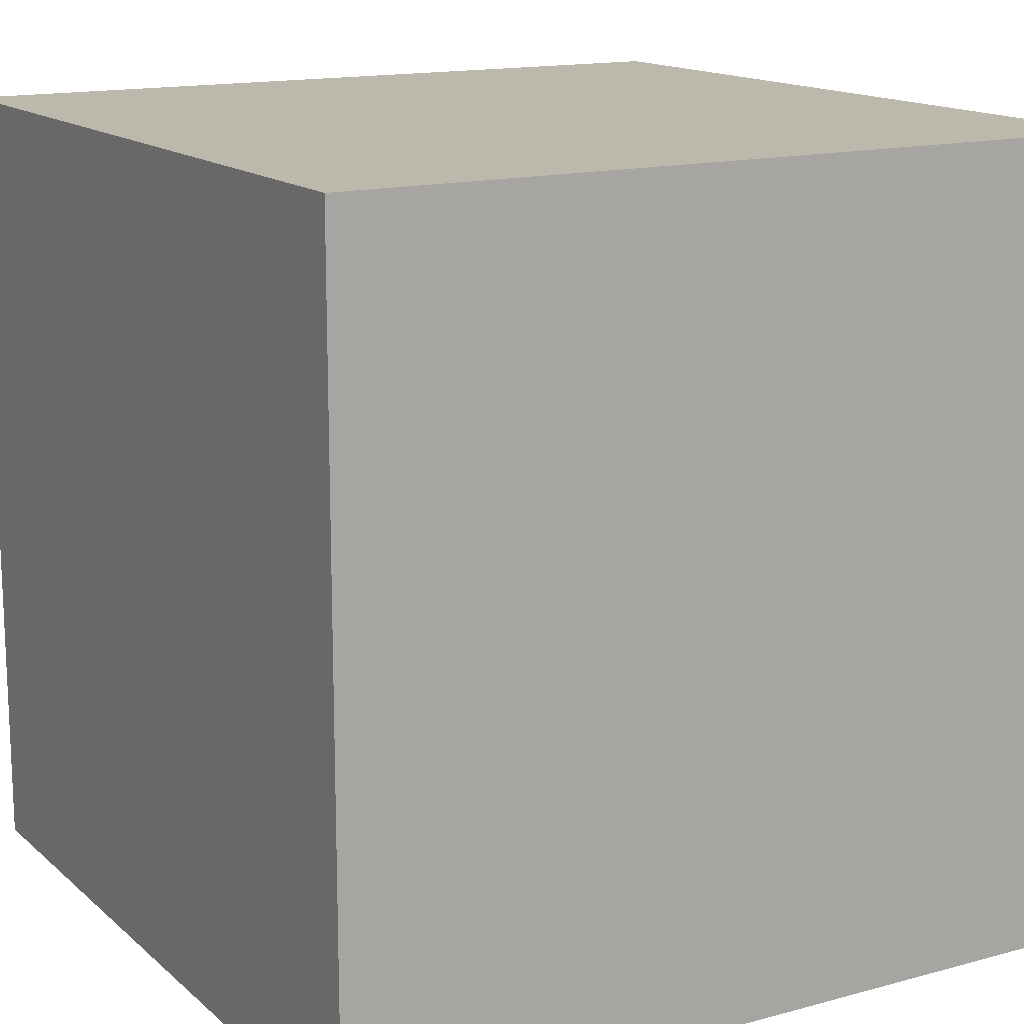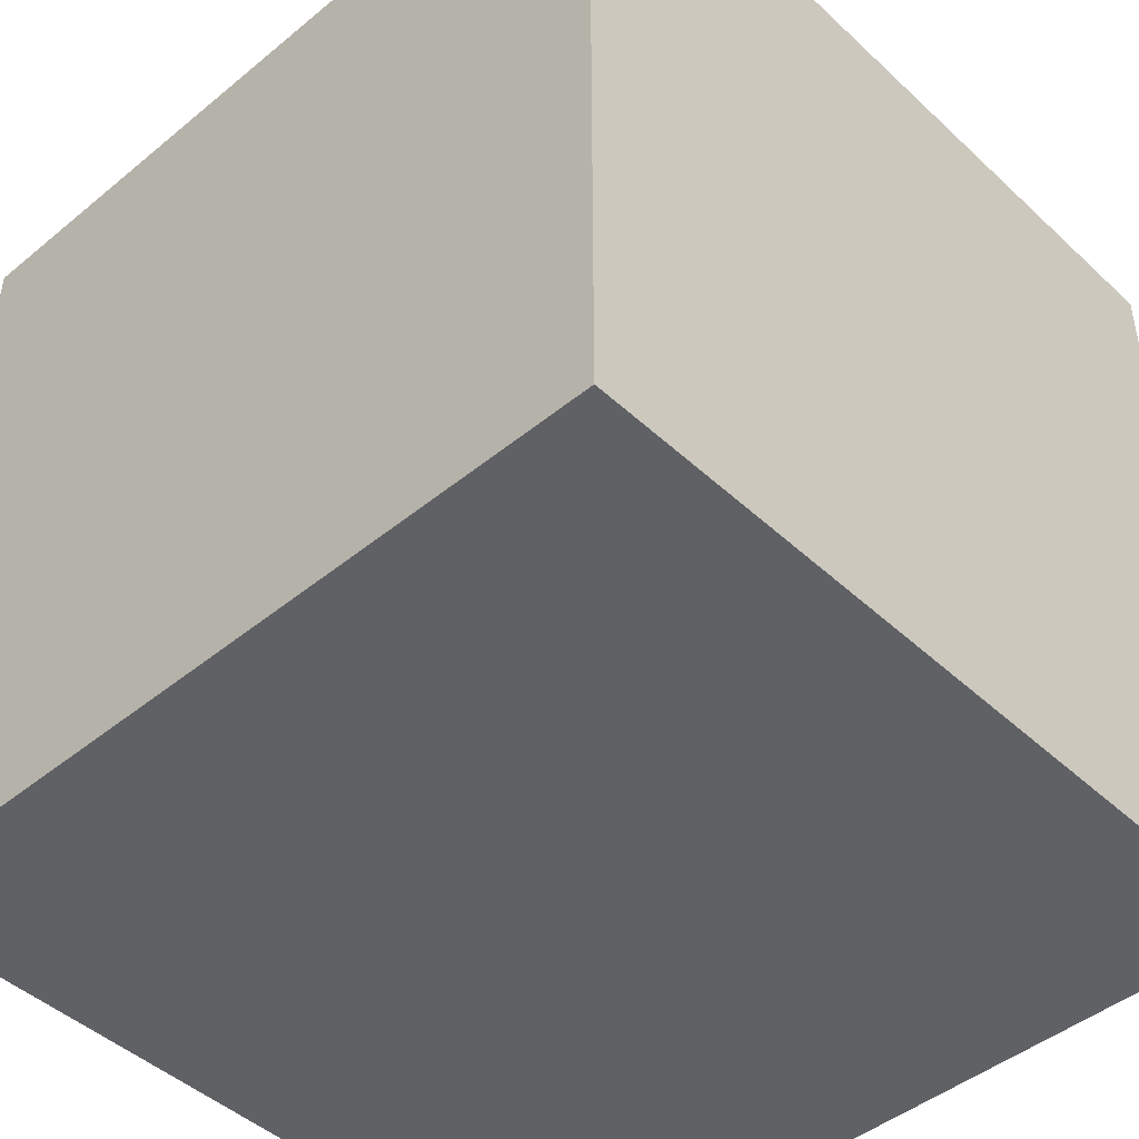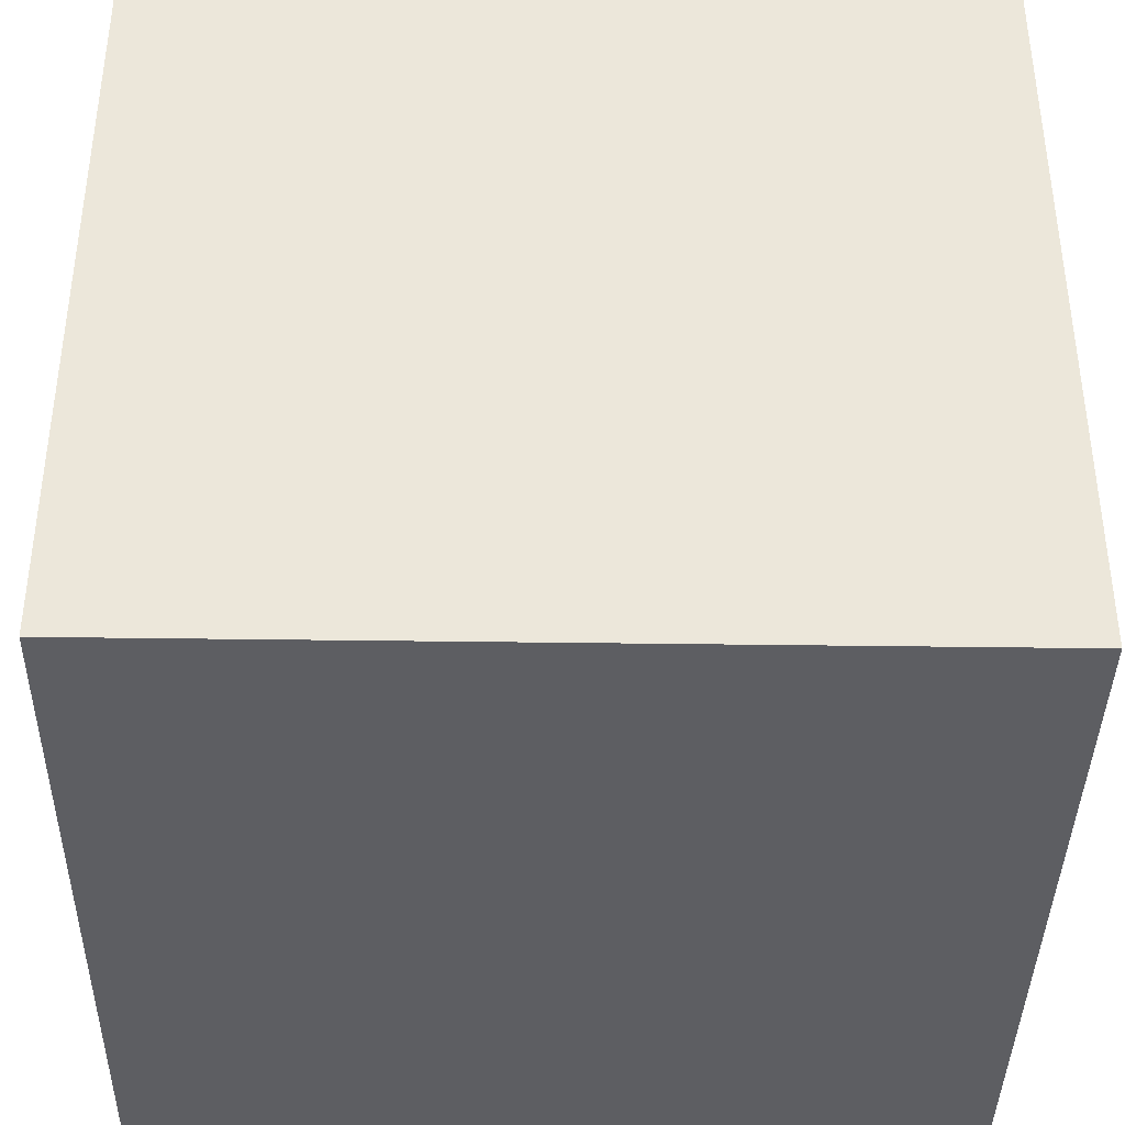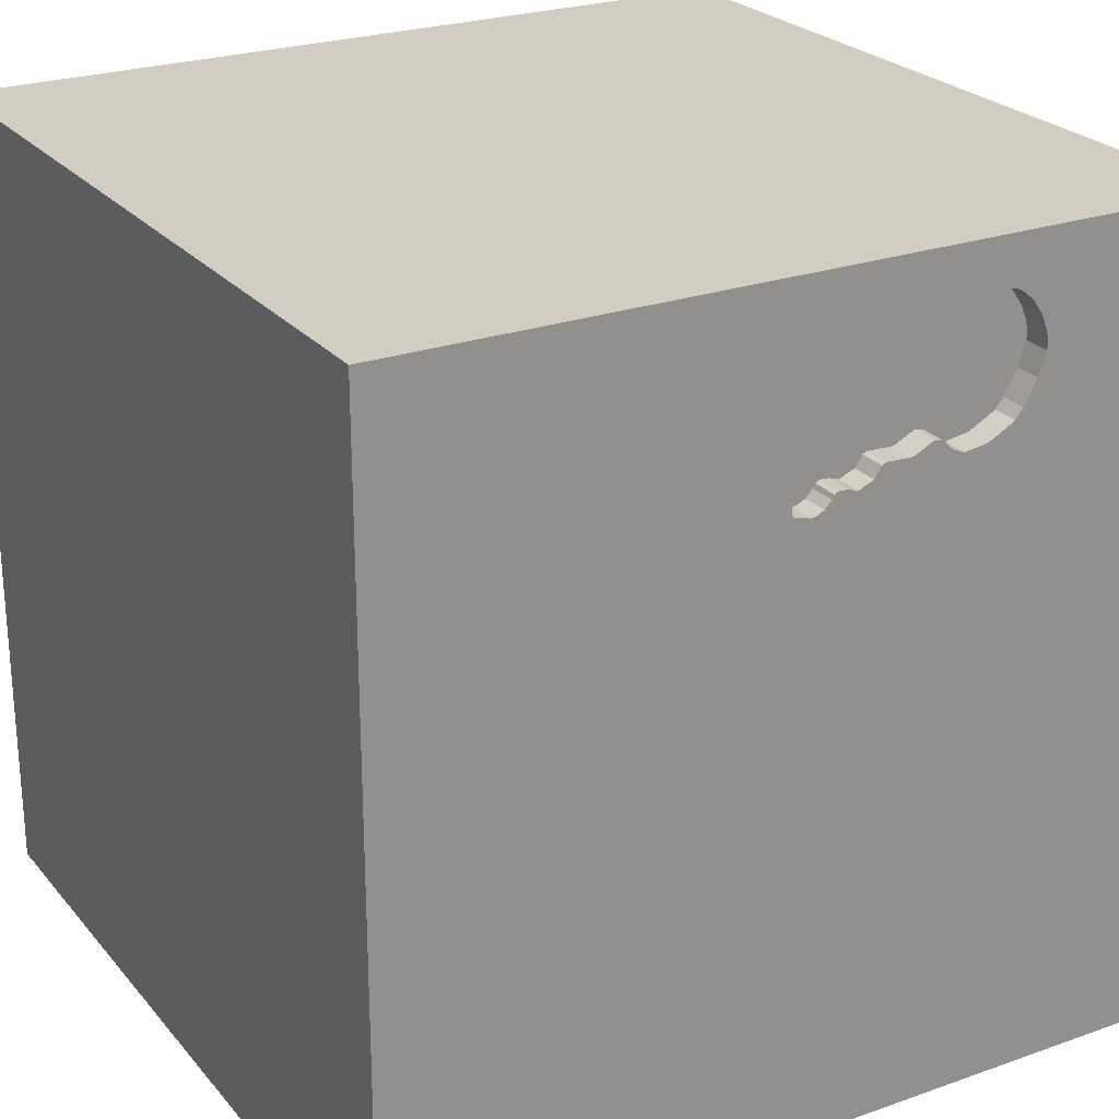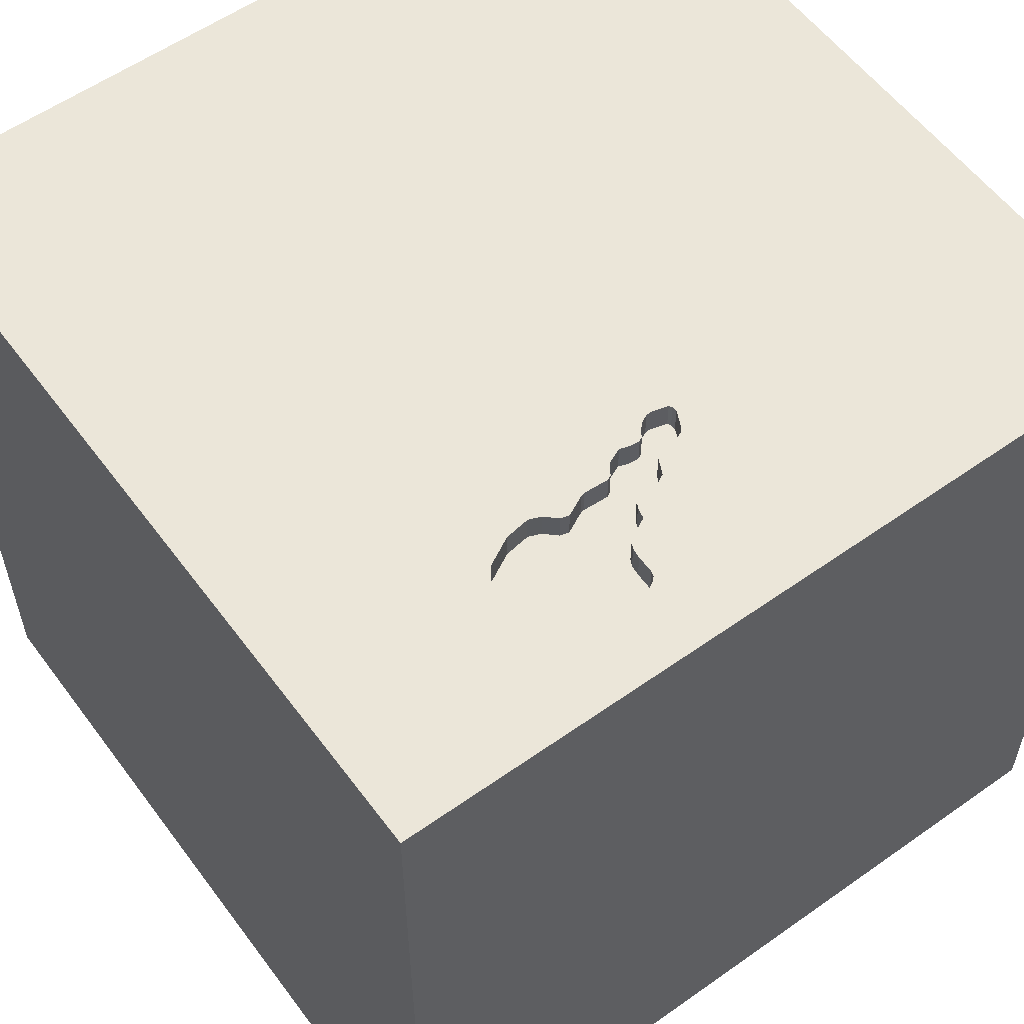
<metadata>
{"format":"obj","ext":"obj","renderer":"f3d","projection":"perspective","resolution":1024,"background":"white","views":[{"elev":14.9,"azim":59.8,"up":"+Z"},{"elev":-45.7,"azim":43.3,"up":"+Y"},{"elev":-39.1,"azim":-1.0,"up":"+Z"},{"elev":24.7,"azim":150.0,"up":"+Z"},{"elev":57.3,"azim":-36.3,"up":"+Y"}]}
</metadata>
<code>
o key_11
v -0.3536 1.5 1.204
v -0.3536 1.4 1.204
v -0.3597 1.5 1.222
v -0.3597 1.4 1.222
v -0.8854 0.293 -1.5
v -0.599 0.4167 1.5
v -0.651 -0.2083 1.5
v -0.944 1.071 -1.5
v -1.042 -1.5 -0.8333
v -1.042 -1.5 -0.3646
v -0.8333 -1.5 1.5
v -0.8333 1.5 1.5
v -0.8724 -0.9701 -1.5
v -0.7201 1.5 1.317
v -0.7361 1.5 0.8946
v -0.7361 1.4 0.8946
v -0.3182 1.4 1.068
v -0.1364 1.5 0.9583
v -0.1364 1.4 0.9583
v -0.5483 1.5 0.8278
v -0.5483 1.4 0.8278
v -0.7453 1.5 1.298
v -0.03834 1.5 0.7494
v -0.8298 1.5 1.174
v -0.8298 1.4 1.174
v 0.4753 -0.9635 1.5
v 0.2604 0.09115 -1.5
v 0.2083 0.4557 1.5
v 0.4167 -0.2214 1.5
v 0.3125 1.094 1.5
v 0.4427 -1.5 0.2083
v 0.1302 -1.5 1.198
v 0.5208 -1.5 -0.5859
v 0.4167 -1.5 -1.5
v 0.599 -1.5 -1.185
v 0.1302 -1.5 1.5
v 0.4427 -1.5 0.8724
v 0.07812 -1.5 -0.4427
v 0.3385 1.159 -1.5
v 0.4687 1.5 -1.042
v 0.3711 1.5 0.1823
v 0.3385 1.5 1.055
v 0.1562 1.5 -1.5
v 0.4687 1.5 1.5
v 0.09115 -1.25 -1.5
v -0.3781 1.5 1.239
v -0.07048 1.5 0.7921
v -0.07048 1.4 0.7921
v -0.3396 1.5 1.086
v -0.3453 1.5 0.8526
v -0.3453 1.4 0.8526
v 0.07764 1.5 0.7603
v -0.4789 1.5 1.289
v -0.06282 1.5 0.7768
v -0.2083 -0.4232 -1.5
v -0.1823 -1.146 1.5
v -0.05208 -0 1.5
v -0.1823 1.068 1.5
v -0.1562 -0.4688 1.5
v 0 -1.5 0.4427
v -0.2083 -1.5 -1.5
v -0.1562 -1.5 -1.224
v -0.3516 1.5 0.5143
v -0.1562 1.5 1.302
v -0.4004 1.5 -0.332
v -0.2344 1.5 -1.029
v -0.1209 1.5 0.7981
v -0.1562 1.5 1.5
v -0.1059 1.5 0.9431
v -0.1059 1.4 0.9431
v -0.06282 1.4 0.7768
v -0.1575 1.5 0.7858
v -0.1575 1.4 0.7858
v -0.8388 1.5 1.102
v -0.8388 1.4 1.102
v -0.6362 1.5 1.34
v -0.6362 1.4 1.34
v -0.3396 1.4 1.086
v 0.9961 -0.9245 -1.5
v 1.198 -0.8333 1.5
v 1.042 0.3906 -1.5
v 1.042 0.4297 1.5
v 1.25 -0.2083 1.5
v 1.12 1.198 -1.5
v 1.042 -1.5 0.4167
v 1.094 -1.5 -0.1042
v 0.9505 -1.5 1.276
v 1.198 -1.5 -0.625
v 1.5 -1.5 -1.5
v 0.9896 -1.5 1.5
v 1.198 -1.5 0.8333
v 1.165 1.107 1.5
v 1.198 1.5 -1.042
v 1.042 1.5 0.4427
v 1.152 1.5 -0.1953
v 1.042 1.5 1.12
v 1.029 -1.302 1.5
v -0.8112 1.5 1.02
v 0.04237 1.5 0.8503
v 0.04237 1.4 0.8503
v -0.4629 1.5 0.8844
v -0.4629 1.4 0.8844
v -0.3535 1.5 1.143
v -0.3182 1.5 1.068
v 0.01053 1.5 0.7327
v 0.01053 1.4 0.7327
v -0.4324 1.5 0.8921
v -0.4324 1.4 0.8921
v -0.08575 1.5 0.7997
v -0.8085 1.5 1.224
v -0.8085 1.4 1.224
v 0.05155 1.5 0.8381
v 0.05155 1.4 0.8381
v -0.4842 1.5 0.8646
v -0.6368 1.5 0.8414
v -0.625 -1.042 1.5
v -0.625 1.042 1.5
v -0.651 -1.5 0.5208
v -0.4687 -1.5 -0
v -0.7292 -1.5 -1.25
v -0.4687 1.5 -1.5
v -1.5 -0.6771 -0
v -1.5 -0.625 1.172
v -1.5 -0.8333 1.5
v -1.5 0.1693 -1.152
v -1.5 0.4167 0.1562
v -1.5 0.6771 1.263
v -1.5 0.625 -0.4427
v -1.5 0.625 0.625
v -1.5 0.2083 -1.5
v -1.5 0.4687 1.5
v -1.5 -0.1823 -0.6641
v -1.5 -0 0.4687
v -1.5 -0.05208 -0
v -1.5 0.05208 1.029
v -1.5 -0.1562 1.5
v -1.5 1.25 0.4688
v -1.5 1.5 1.5
v -1.5 1.25 -0.3906
v -1.5 1.5 -1.5
v -1.5 -0.4427 0.5469
v -1.5 -0.625 -0.4688
v -1.5 -0.6771 -1.146
v -1.5 -1.5 -0.8333
v -1.5 -1.5 0.4687
v -1.5 -1.5 -0.1562
v -1.5 -1.5 1.5
v -1.5 -1.5 -1.5
v -1.5 1.5 -0.8333
v -1.5 1.5 0.4688
v -1.5 1.5 -0.1562
v -1.5 -1.198 0.4167
v -1.5 -1.25 -0.2865
v -1.5 -1.25 0.8854
v -1.5 -0.4167 -1.5
v -1.5 0.8333 -1.042
v -1.5 0.8333 0.1562
v -0.24 1.5 0.8497
v -0.24 1.4 0.8497
v -0.3621 1.5 0.8572
v -0.3621 1.4 0.8572
v 0.07155 1.5 0.7481
v 0.07155 1.4 0.7481
v -0.00193 1.5 0.8685
v 0.8333 1.5 -1.5
v 0.6771 0.8333 1.5
v -0.03834 1.4 0.7494
v -0.5056 1.5 0.8447
v -0.5056 1.4 0.8447
v -0.08575 1.4 0.7997
v -0.07981 1.5 0.8882
v -0.07981 1.4 0.8882
v -0.214 1.5 0.8101
v -0.2541 1.5 1.036
v -0.2541 1.4 1.036
v 0.07485 1.5 0.7547
v -0.202 1.5 0.9567
v -0.202 1.4 0.9567
v -0.17 1.5 0.9521
v -0.2553 1.5 0.8573
v -0.17 1.4 0.9521
v -0.04315 1.5 0.8699
v 1.5 -0.625 -0.5469
v 1.5 -0.8724 0.1042
v 1.5 -1.055 1.074
v 1.5 -0.8333 -1.5
v 1.5 0.4948 0.612
v 1.5 0.2279 -0.1953
v 1.5 0.4688 -1.5
v 1.5 0.3711 -1.042
v 1.5 -0.1302 1.5
v 1.5 -0.2083 0.625
v 1.5 -0.1562 -1.5
v 1.5 1.146 -0.638
v 1.5 1.113 0.4297
v 1.5 1.042 1.198
v 1.5 1.5 -1.5
v 1.5 -0.3385 -1.276
v 1.5 -1.5 0.2083
v 1.5 -1.5 1.5
v 1.5 -1.5 -0.4167
v 1.5 0.8333 1.5
v 1.5 1.5 -0.8333
v 1.5 1.5 0.1302
v 1.5 1.5 1.5
v 1.5 -1.263 -0.7292
v 1.5 -0.1172 1.263
v -1.198 0.3776 1.5
v -1.12 1.198 1.5
v -1.198 -0.4427 1.5
v -1.211 -1.5 0.2604
v -1.048 -1.5 1.25
v -1.25 -1.5 0.8333
v -1.048 1.5 -1.055
v -1.224 1.5 0.612
v -1.289 1.5 -0.1302
v -0.227 1.5 0.8299
v -0.007791 1.5 0.7342
v -0.2158 1.5 0.9635
v -0.6368 1.4 0.8414
v -0.7704 1.5 1.278
v -0.7704 1.4 1.278
v 0.07764 1.4 0.7603
v -0.04315 1.4 0.8699
v -0.001931 1.4 0.8685
v -0.4167 -1.5 -0.7292
v -0.3385 -1.5 1.224
v -0.5797 1.5 1.339
v -0.2295 1.5 0.9703
v -0.2295 1.4 0.9703
v -0.5797 1.4 1.339
v -0.2553 1.4 0.8573
v -0.2464 1.5 0.9978
v -0.7201 1.4 1.317
v -0.3488 1.5 1.106
v -0.3488 1.4 1.106
v -0.7637 1.5 0.9312
v -0.3781 1.4 1.239
v 0.8333 -0.2083 1.5
v -0.1209 1.4 0.7981
v 0.07913 1.5 0.7786
v 0.07913 1.4 0.7786
v -0.214 1.4 0.8101
v -0.8112 1.4 1.02
v -0.3535 1.4 1.143
v -0.007791 1.4 0.7342
v -0.7637 1.4 0.9312
v -0.2464 1.4 0.9978
v -0.608 1.5 1.34
v -0.8389 1.5 1.14
v -0.8389 1.4 1.14
v -0.7499 1.5 0.9129
f 212 11 147
f 124 123 147
f 123 154 147
f 154 145 147
f 147 213 212
f 145 213 147
f 11 116 147
f 147 210 124
f 154 152 145
f 136 123 124
f 145 211 213
f 212 227 11
f 36 116 11
f 210 136 124
f 227 36 11
f 36 56 116
f 123 152 154
f 152 146 145
f 213 118 212
f 116 210 147
f 136 135 123
f 152 153 146
f 146 211 145
f 211 118 213
f 135 141 123
f 123 141 152
f 118 227 212
f 116 7 210
f 210 208 136
f 131 135 136
f 227 32 36
f 208 131 136
f 131 127 135
f 152 122 153
f 36 26 56
f 56 59 116
f 210 7 208
f 141 122 152
f 153 144 146
f 146 10 211
f 227 60 32
f 59 7 116
f 135 133 141
f 144 10 146
f 118 60 227
f 211 119 118
f 32 87 36
f 90 26 36
f 26 59 56
f 153 148 144
f 10 119 211
f 87 90 36
f 90 97 26
f 7 6 208
f 138 127 131
f 144 9 10
f 60 37 32
f 32 37 87
f 208 138 131
f 135 129 133
f 141 134 122
f 122 142 153
f 26 29 59
f 59 57 7
f 208 209 138
f 127 129 135
f 133 134 141
f 119 60 118
f 134 142 122
f 144 148 9
f 60 31 37
f 200 97 90
f 57 6 7
f 129 126 133
f 134 132 142
f 153 143 148
f 87 200 90
f 97 80 26
f 6 117 208
f 138 129 127
f 126 134 133
f 142 143 153
f 10 226 119
f 119 38 60
f 37 91 87
f 29 57 59
f 117 209 208
f 9 226 10
f 226 38 119
f 26 239 29
f 57 28 6
f 148 120 9
f 31 85 37
f 80 239 26
f 138 137 129
f 129 157 126
f 38 31 60
f 85 91 37
f 6 58 117
f 209 12 138
f 126 132 134
f 132 143 142
f 200 80 97
f 29 28 57
f 28 58 6
f 126 128 132
f 120 226 9
f 91 200 87
f 80 83 239
f 137 157 129
f 117 12 209
f 138 150 137
f 76 138 12
f 24 250 138
f 138 110 24
f 98 237 215
f 215 138 98
f 215 150 138
f 157 128 126
f 226 62 38
f 38 33 31
f 31 86 85
f 200 83 80
f 239 28 29
f 138 76 14
f 14 22 221
f 221 110 138
f 138 14 221
f 138 250 74
f 138 74 98
f 15 115 215
f 237 252 15
f 215 237 15
f 63 215 115
f 137 139 157
f 132 125 143
f 143 155 148
f 120 62 226
f 85 200 91
f 207 200 185
f 200 191 83
f 239 82 28
f 28 30 58
f 228 76 12
f 128 125 132
f 13 148 155
f 148 61 120
f 85 199 200
f 184 185 200
f 192 207 185
f 207 191 200
f 58 12 117
f 228 249 76
f 63 115 20
f 63 20 168
f 5 13 155
f 13 61 148
f 61 62 120
f 62 33 38
f 33 86 31
f 184 200 199
f 192 185 184
f 58 68 12
f 64 228 12
f 46 53 228
f 101 173 63
f 168 114 101
f 63 168 101
f 150 139 137
f 139 128 157
f 125 155 143
f 55 13 5
f 45 61 13
f 62 35 33
f 83 82 239
f 82 166 28
f 166 30 28
f 64 12 68
f 64 103 1
f 46 228 64
f 64 1 3
f 64 3 46
f 50 173 101
f 101 107 160
f 101 160 50
f 65 215 63
f 216 150 215
f 150 151 139
f 125 130 155
f 86 199 85
f 72 63 173
f 180 158 217
f 180 217 173
f 173 50 180
f 41 65 63
f 216 151 150
f 156 125 128
f 5 155 130
f 55 45 13
f 33 88 86
f 69 18 103
f 103 64 69
f 104 49 235
f 104 235 103
f 63 72 67
f 188 192 184
f 174 104 103
f 177 219 229
f 179 177 229
f 229 233 174
f 174 103 18
f 18 179 229
f 18 229 174
f 69 64 42
f 63 67 109
f 162 176 41
f 105 162 41
f 63 109 47
f 63 47 54
f 105 41 63
f 218 105 63
f 23 218 63
f 63 54 23
f 65 216 215
f 139 156 128
f 191 82 83
f 30 68 58
f 41 176 52
f 42 41 52
f 42 52 241
f 42 241 112
f 164 182 69
f 99 164 69
f 42 112 99
f 99 69 42
f 61 35 62
f 35 88 33
f 82 92 166
f 166 92 30
f 30 44 68
f 42 64 68
f 182 171 69
f 27 55 5
f 61 34 35
f 86 201 199
f 206 184 199
f 183 188 184
f 188 187 192
f 187 207 192
f 42 68 44
f 214 151 216
f 151 149 139
f 139 140 156
f 27 79 55
f 79 45 55
f 45 34 61
f 88 201 86
f 206 199 201
f 183 184 206
f 191 202 82
f 65 214 216
f 214 149 151
f 156 130 125
f 35 89 88
f 190 188 183
f 207 202 191
f 92 44 30
f 40 65 41
f 156 140 130
f 8 5 130
f 196 207 187
f 196 202 207
f 96 42 44
f 94 41 42
f 149 140 139
f 8 130 140
f 81 27 39
f 79 34 45
f 34 89 35
f 88 89 201
f 188 195 187
f 202 92 82
f 94 42 96
f 40 41 95
f 39 27 5
f 81 79 27
f 79 89 34
f 206 201 89
f 195 196 187
f 92 205 44
f 95 41 94
f 93 40 95
f 40 66 65
f 66 214 65
f 39 5 8
f 84 81 39
f 194 195 188
f 96 44 205
f 190 183 198
f 194 188 190
f 140 149 214
f 198 183 206
f 202 205 92
f 197 194 190
f 196 205 202
f 165 40 93
f 43 66 40
f 121 214 66
f 43 39 8
f 165 84 39
f 204 195 194
f 205 196 195
f 204 94 96
f 204 95 94
f 203 93 95
f 197 165 93
f 165 43 40
f 43 121 66
f 121 140 214
f 121 8 140
f 43 8 121
f 165 39 43
f 197 84 165
f 197 81 84
f 193 79 81
f 186 198 206
f 189 190 198
f 197 203 194
f 203 204 194
f 204 205 195
f 204 96 205
f 203 95 204
f 197 93 203
f 197 189 81
f 189 193 81
f 193 186 79
f 186 89 79
f 186 206 89
f 193 198 186
f 189 198 193
f 197 190 189
f 247 220 16
f 102 220 247
f 252 237 247
f 247 16 252
f 16 220 115
f 115 15 16
f 169 220 102
f 244 102 247
f 15 252 16
f 237 98 247
f 169 21 220
f 114 168 169
f 169 102 114
f 236 102 244
f 244 247 98
f 220 21 20
f 20 115 220
f 168 20 21
f 21 169 168
f 101 114 102
f 236 108 102
f 244 245 236
f 102 108 101
f 236 78 108
f 231 245 244
f 103 235 236
f 236 245 103
f 98 74 75
f 75 244 98
f 107 101 108
f 78 236 49
f 108 78 17
f 231 238 245
f 231 244 111
f 235 49 236
f 75 25 244
f 160 107 108
f 108 161 160
f 17 161 108
f 49 104 17
f 17 78 49
f 238 231 53
f 53 46 238
f 245 238 2
f 77 231 111
f 111 244 25
f 245 2 1
f 1 103 245
f 25 75 251
f 74 250 251
f 251 75 74
f 161 17 248
f 228 53 231
f 4 2 238
f 249 228 231
f 231 77 249
f 222 77 111
f 24 110 111
f 111 25 24
f 250 24 25
f 25 251 250
f 50 160 161
f 161 51 50
f 161 248 51
f 175 248 17
f 104 174 175
f 175 17 104
f 46 3 4
f 4 238 46
f 3 1 2
f 2 4 3
f 76 249 77
f 222 234 77
f 110 221 222
f 222 111 110
f 248 230 51
f 248 175 233
f 174 233 175
f 14 76 77
f 77 234 14
f 234 222 22
f 22 14 234
f 221 22 222
f 51 232 50
f 230 248 229
f 51 230 232
f 233 229 248
f 180 50 232
f 229 219 230
f 230 178 232
f 232 159 180
f 219 177 178
f 178 230 219
f 232 178 159
f 158 180 159
f 177 179 178
f 178 181 159
f 217 158 159
f 159 243 217
f 181 178 179
f 243 159 181
f 173 217 243
f 243 181 172
f 243 73 173
f 179 18 19
f 19 181 179
f 240 243 172
f 172 181 70
f 72 173 73
f 240 73 243
f 181 19 70
f 240 172 170
f 69 171 172
f 172 70 69
f 67 72 73
f 73 240 67
f 70 19 18
f 18 69 70
f 240 170 67
f 170 172 224
f 171 182 172
f 109 67 170
f 170 224 48
f 224 172 182
f 170 48 109
f 48 224 225
f 182 164 224
f 47 109 48
f 225 71 48
f 225 224 164
f 54 47 48
f 48 71 54
f 71 225 167
f 71 167 54
f 167 225 113
f 164 99 100
f 100 225 164
f 23 54 167
f 113 246 167
f 113 225 100
f 167 246 23
f 113 106 246
f 99 112 113
f 113 100 99
f 218 23 246
f 106 113 242
f 246 106 218
f 242 163 106
f 112 241 242
f 242 113 112
f 105 218 106
f 223 163 242
f 106 163 105
f 241 52 242
f 176 162 163
f 163 223 176
f 223 242 52
f 162 105 163
f 223 52 176

</code>
